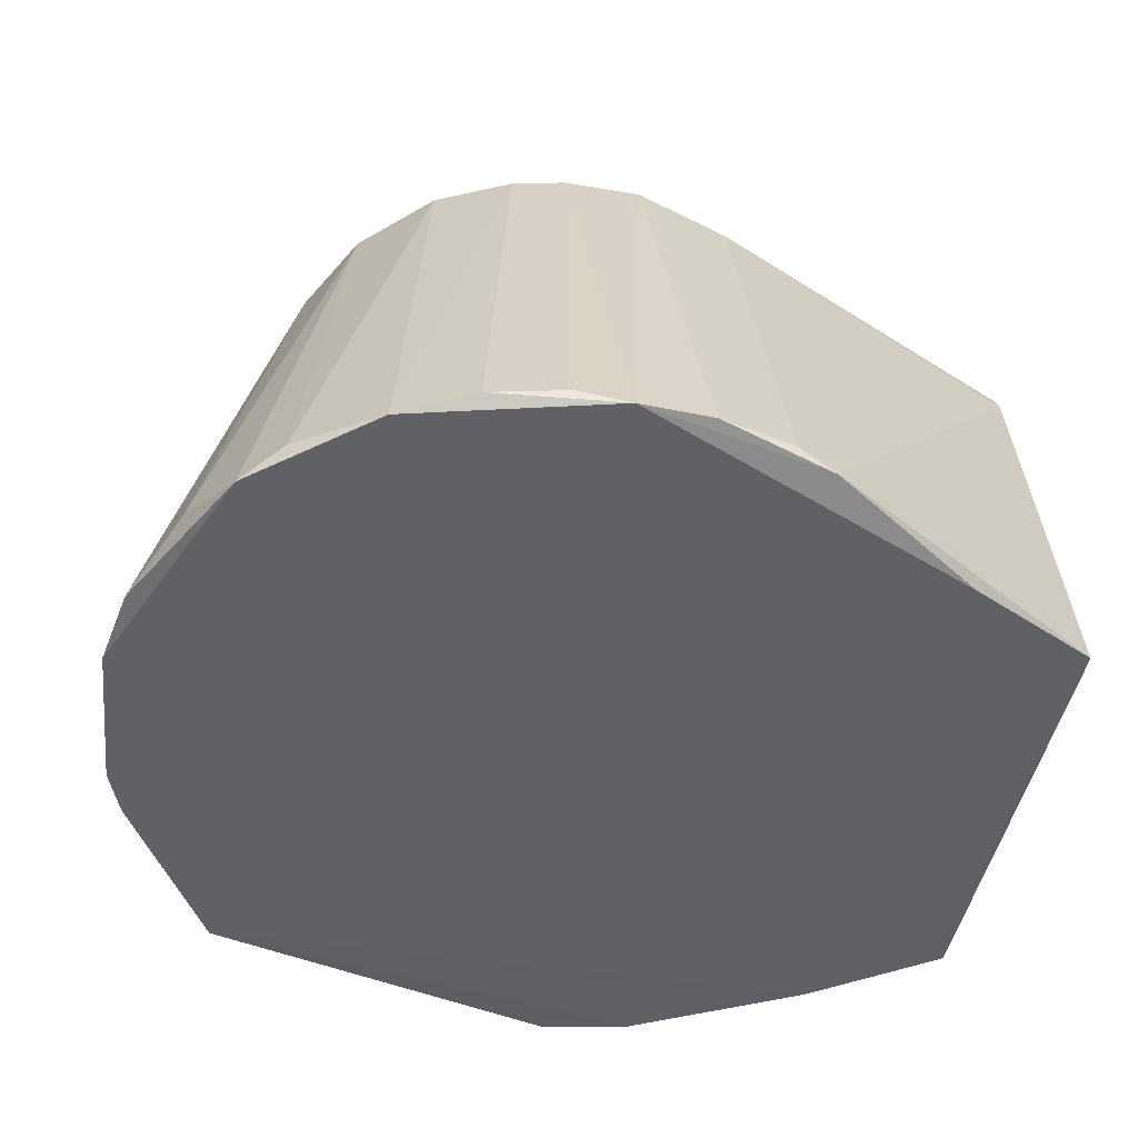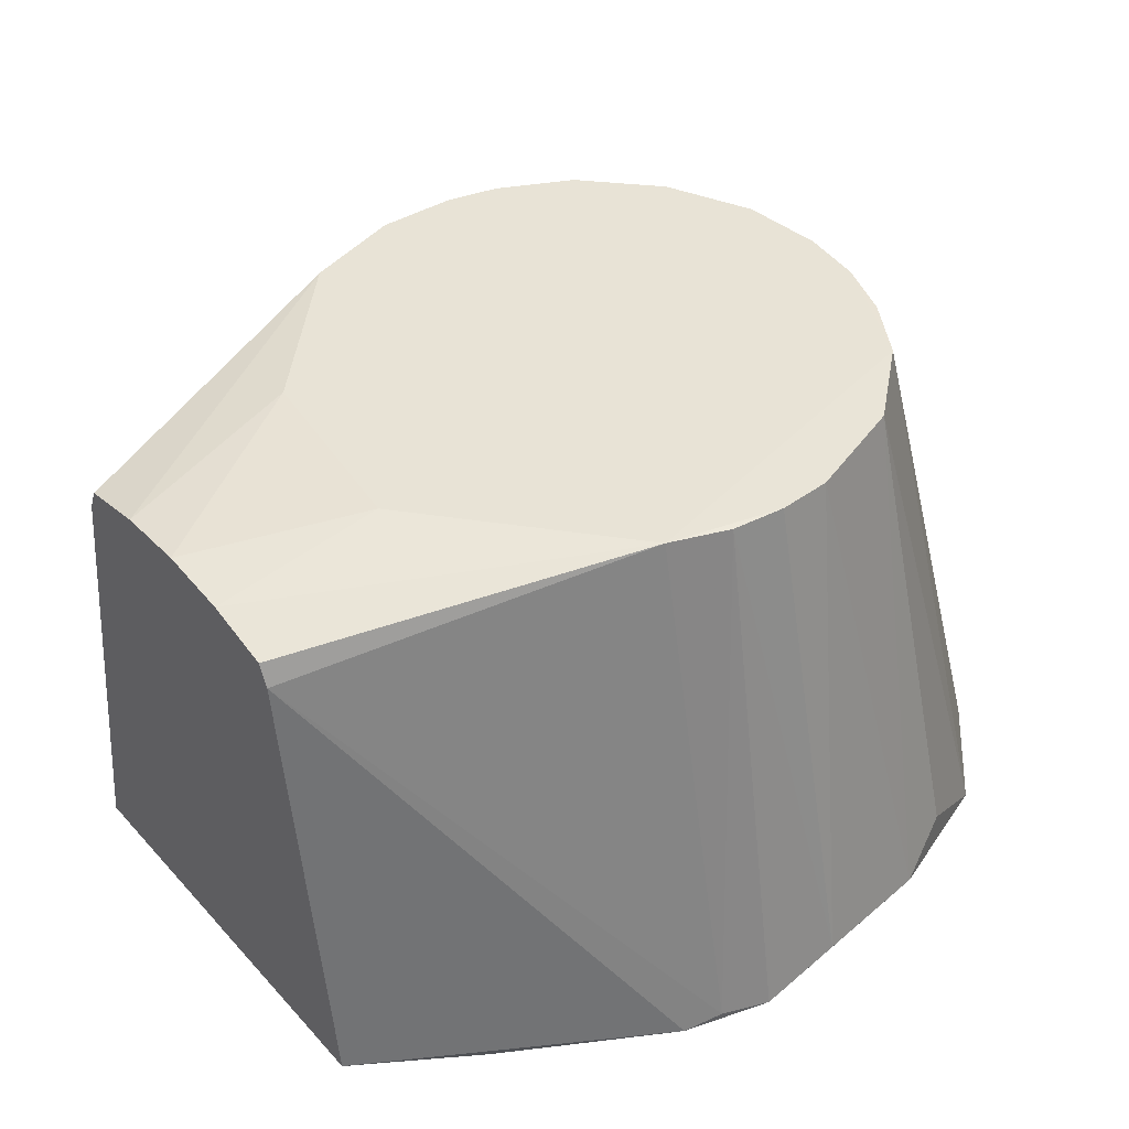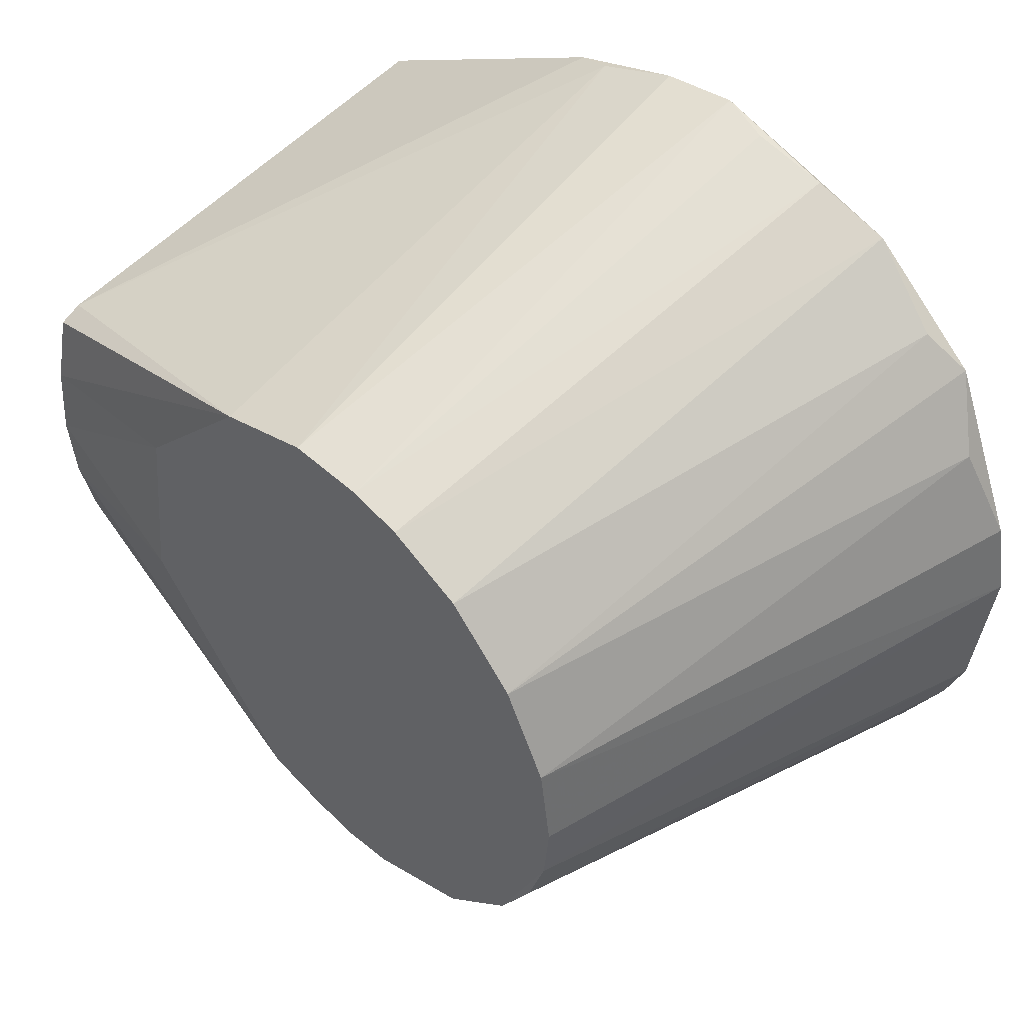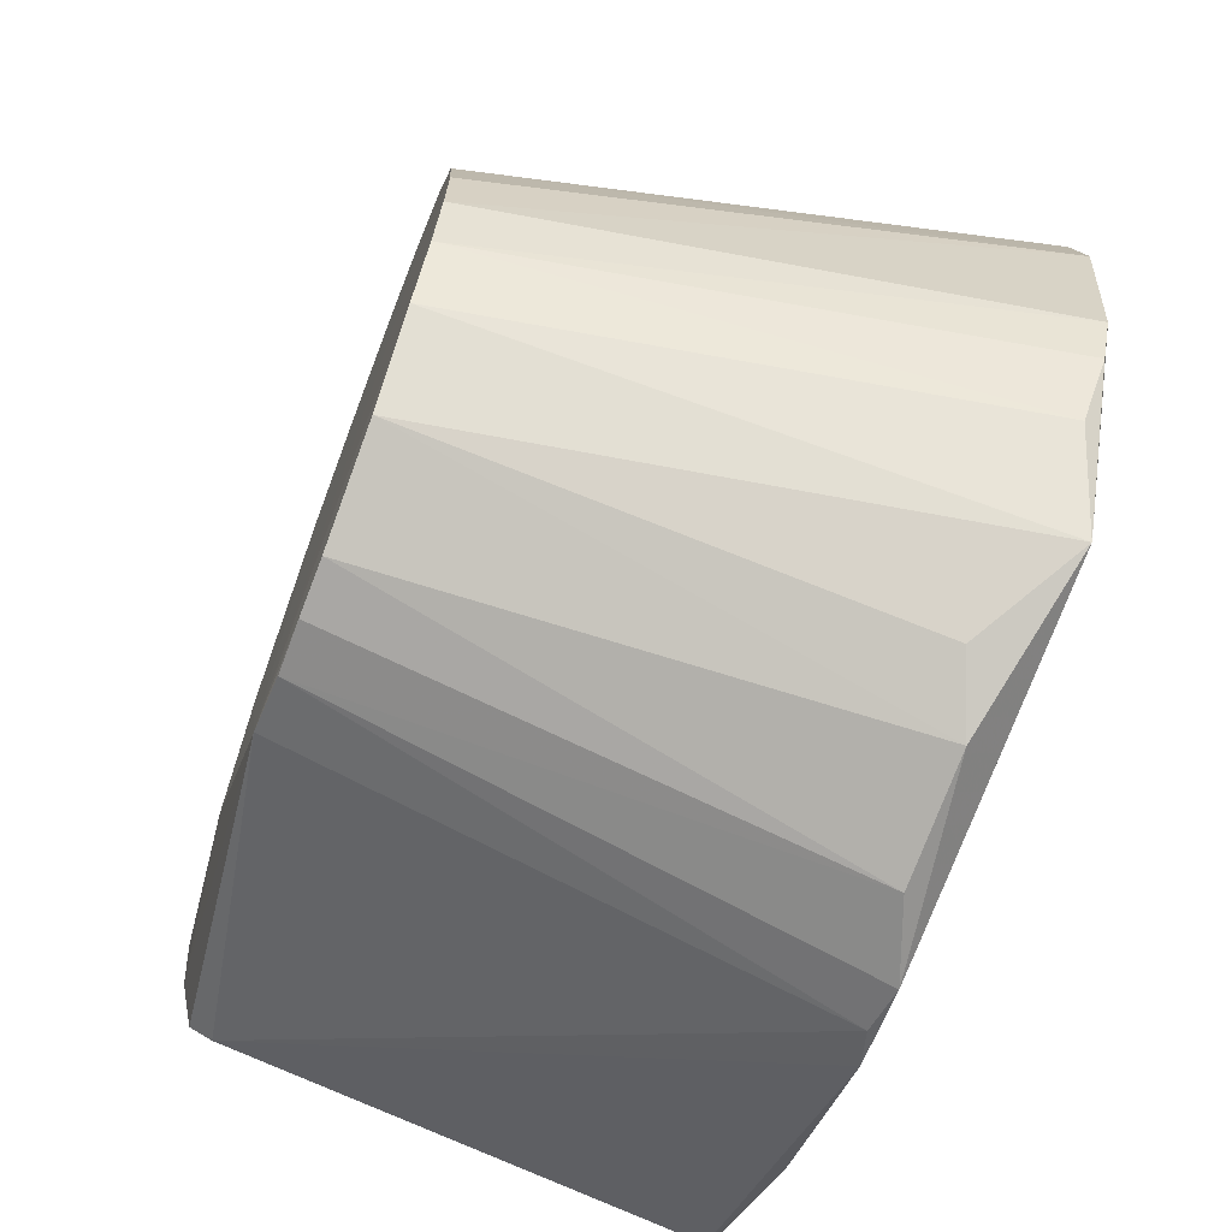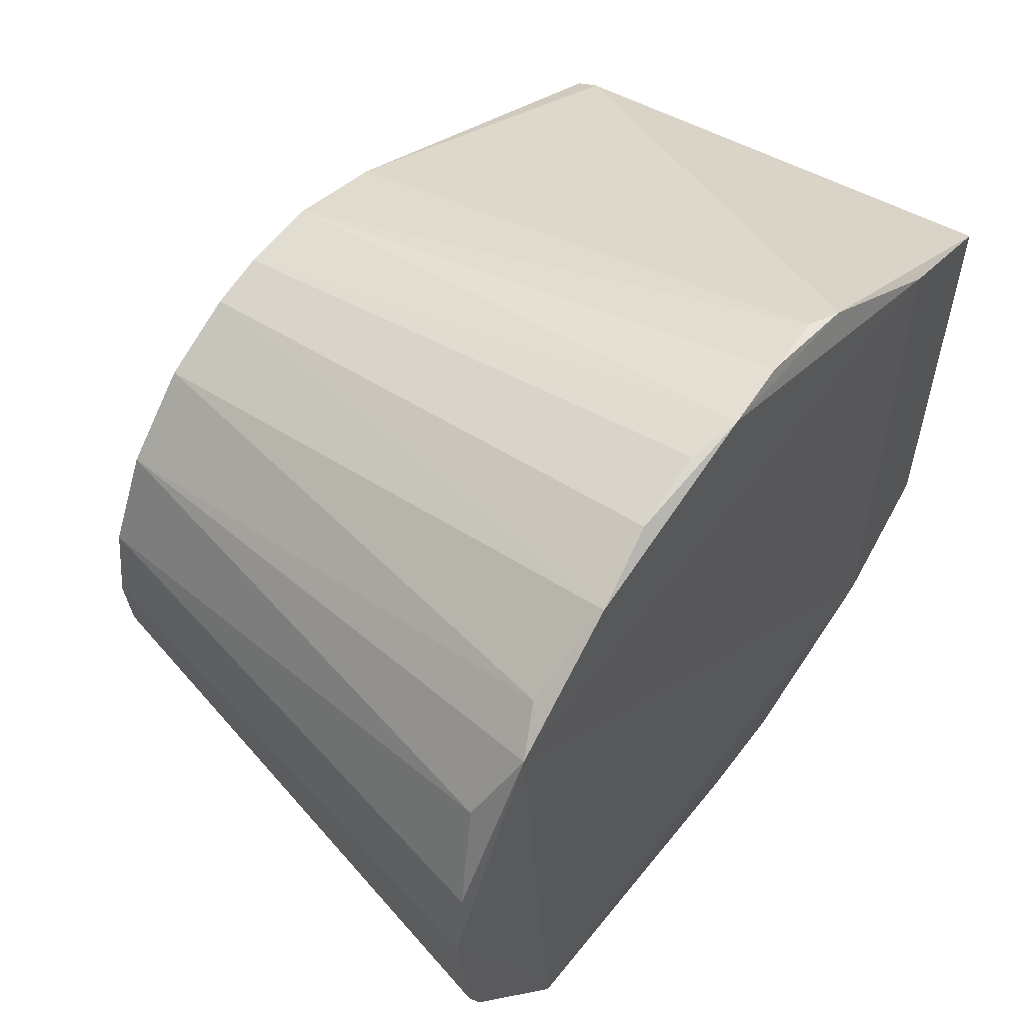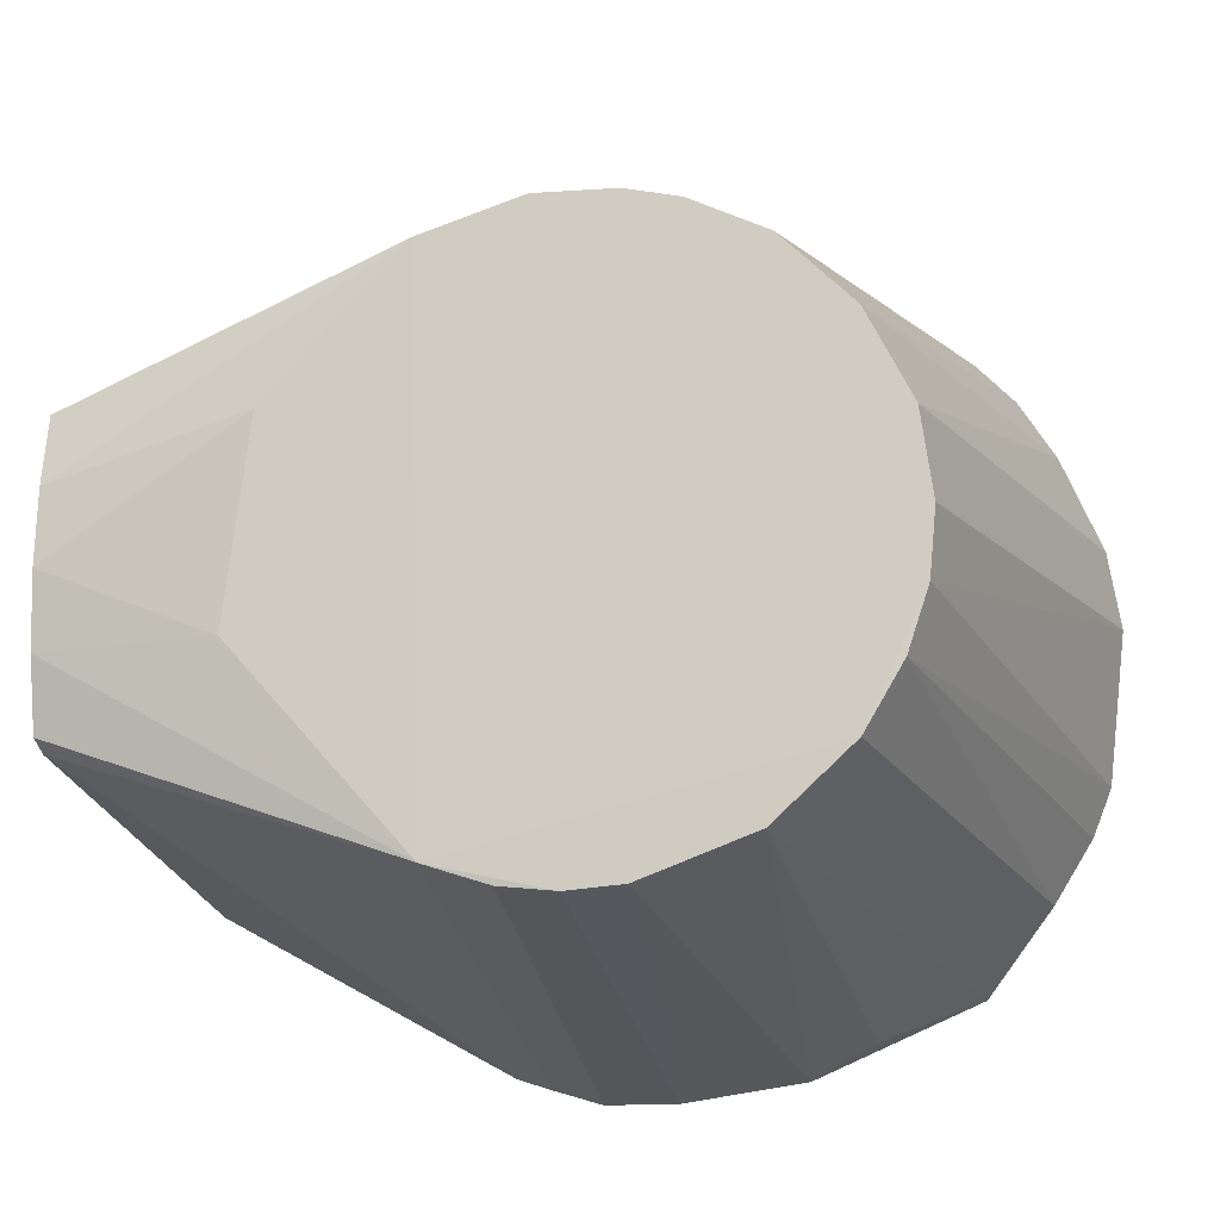
<metadata>
{"format":"obj","ext":"obj","renderer":"f3d","projection":"perspective","resolution":1024,"background":"white","views":[{"elev":-49.5,"azim":167.8,"up":"+Z"},{"elev":41.9,"azim":-37.5,"up":"+Z"},{"elev":47.6,"azim":44.9,"up":"+Y"},{"elev":-68.8,"azim":69.1,"up":"+Y"},{"elev":55.7,"azim":126.5,"up":"+Y"},{"elev":-15.1,"azim":12.1,"up":"+Y"}]}
</metadata>
<code>
v 0.06741 -0.05311 0.1577
v 0.1167 -0.0358 0.002531
v 0.08565 0.0008563 0.1575
v -0.136 0.04134 0.1466
v -0.136 -0.04139 0.1466
v -0.04141 0.1141 0.00537
v 0.06963 0.05016 0.1575
v 0.1002 -0.06842 0.006505
v -0.07856 0.03533 0.1575
v 0.1112 -0.04979 0.003286
v 0.08077 -0.09263 -6.77e-05
v 0.002545 0.1226 4.946e-05
v -0.001758 -0.08561 0.1576
v 0.1218 0.008489 0.002186
v -0.01889 0.1209 0.002149
v 0.07813 -0.03498 0.1575
v 0.0495 0.07035 0.1575
v 0.05292 -0.1057 0.01976
v -0.03951 0.07655 0.1575
v -0.01745 -0.0838 0.1575
v 0.1181 0.031 0.002864
v 0.02764 0.08109 0.1575
v 0.01226 0.08472 0.1575
v -0.03915 -0.1148 0.005483
v -0.03537 -0.07794 0.1581
v -0.0248 -0.1191 0.00413
v -0.1318 -0.06197 0.002065
v -0.09803 -0.08239 1e-08
v 0.03943 0.1157 0.003117
v 0.01744 0.1205 0.003916
v 0.0823 0.02492 0.1575
v 0.04556 -0.07294 0.1575
v -0.05287 0.1097 0.002655
v -0.05001 -0.1112 0.002431
v -0.001808 -0.1199 0.01273
v 0.1063 0.0576 0.00843
v 0.08364 0.08804 0.005064
v 0.03389 -0.1148 0.01252
v -0.01044 0.08536 0.1575
v 0.08388 -0.01768 0.1575
v -0.136 0.06407 0.002359
v 0.09481 0.07786 -0.0002397
v -0.08562 -0.0213 0.1575
v -0.09797 0.08231 -4.4e-07
v 0.014 -0.08445 0.1575
v -0.136 0 0.1525
v -0.136 0.0213 0.1509
v -0.136 0.0443 0.1401
v -0.136 -0.06364 0.005366
v -0.136 -0.0443 0.1401
v -0.136 -0.0213 0.1509
v 0.06083 0.1065 -2.8e-07
f 28 11 34
f 49 48 41
f 49 28 34
f 33 41 48
f 42 14 11
f 42 11 28
f 26 34 11
f 26 38 35
f 26 11 38
f 50 49 34
f 27 49 41
f 27 28 49
f 25 5 50
f 31 3 14
f 2 10 11
f 2 11 14
f 16 10 2
f 44 41 33
f 44 42 28
f 44 27 41
f 44 28 27
f 19 9 25
f 19 47 9
f 21 36 31
f 21 42 36
f 21 14 42
f 21 31 14
f 18 38 11
f 18 11 32
f 18 32 38
f 45 38 32
f 45 35 38
f 51 5 25
f 51 50 5
f 24 25 50
f 24 50 34
f 24 34 26
f 20 26 35
f 20 24 26
f 20 25 24
f 22 25 17
f 7 31 36
f 7 36 42
f 7 17 25
f 1 3 31
f 1 7 25
f 1 31 7
f 1 25 32
f 1 32 11
f 40 2 14
f 40 14 3
f 40 16 2
f 40 1 16
f 40 3 1
f 12 44 33
f 12 33 15
f 12 42 44
f 12 15 39
f 52 22 17
f 52 29 22
f 52 12 29
f 52 42 12
f 6 33 48
f 6 48 19
f 6 15 33
f 6 19 39
f 6 39 15
f 4 19 48
f 4 48 47
f 4 47 19
f 13 45 32
f 13 32 25
f 13 25 20
f 13 20 35
f 13 35 45
f 43 51 25
f 43 25 9
f 23 19 25
f 23 25 22
f 23 39 19
f 23 12 39
f 23 22 29
f 37 7 42
f 37 17 7
f 37 52 17
f 37 42 52
f 8 1 11
f 8 11 10
f 8 10 16
f 8 16 1
f 46 43 9
f 46 9 47
f 46 51 43
f 46 47 48
f 46 48 49
f 46 49 50
f 46 50 51
f 30 23 29
f 30 29 12
f 30 12 23

</code>
